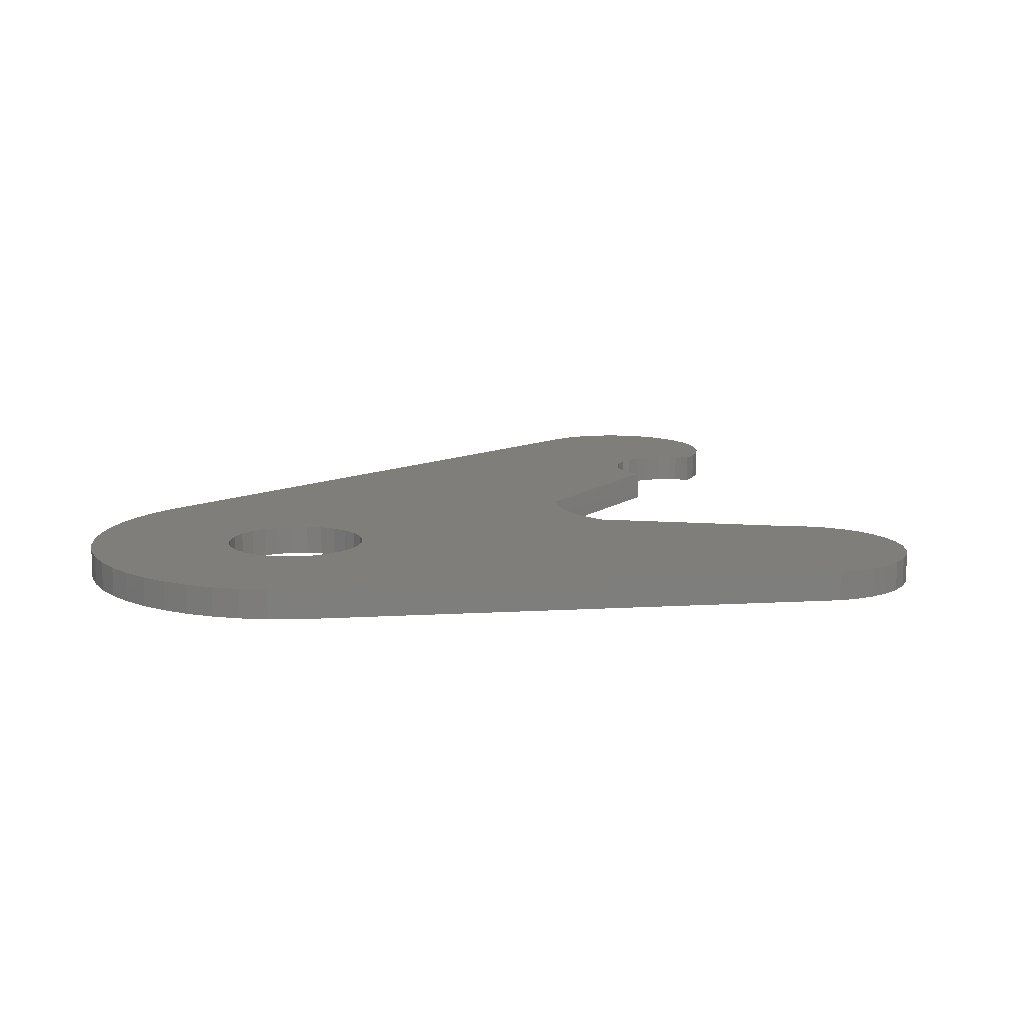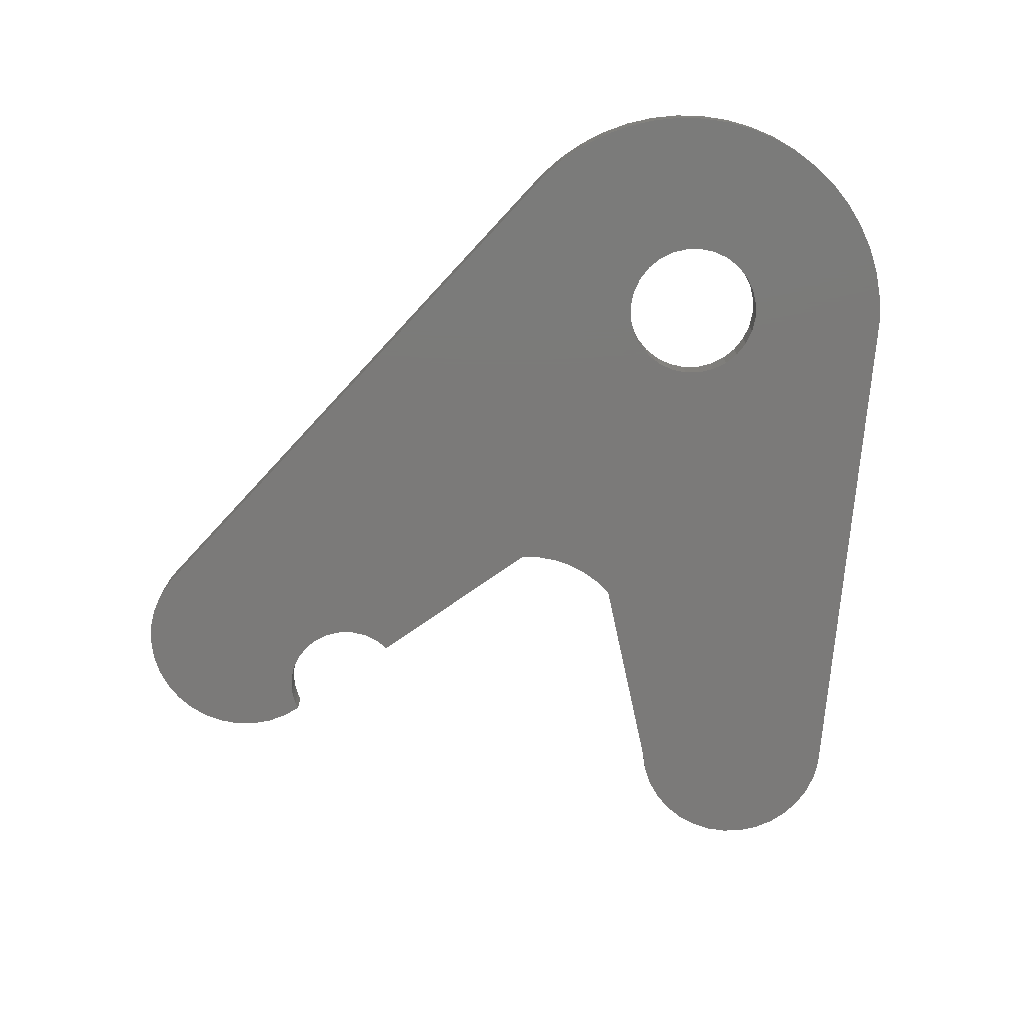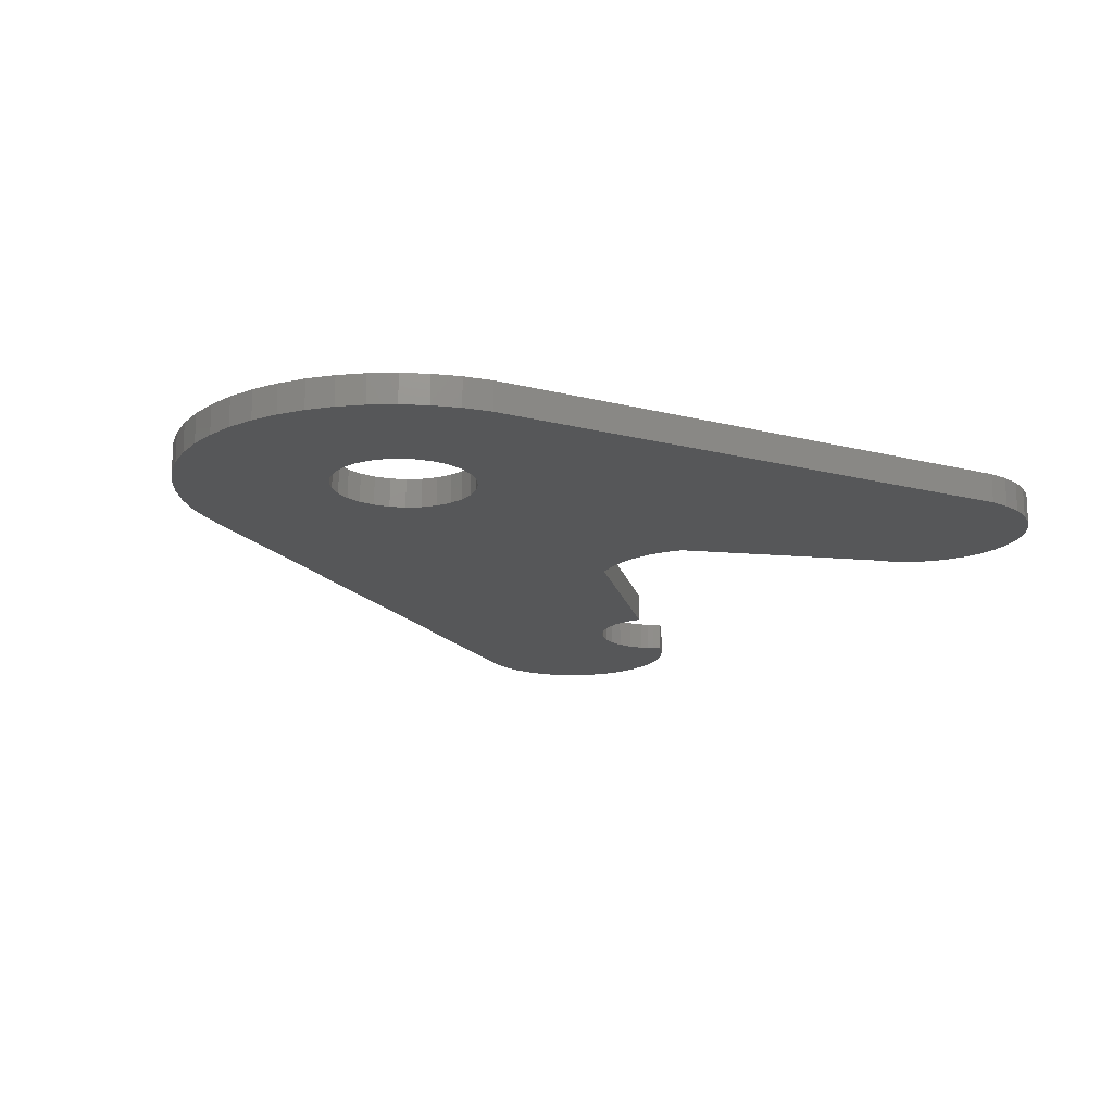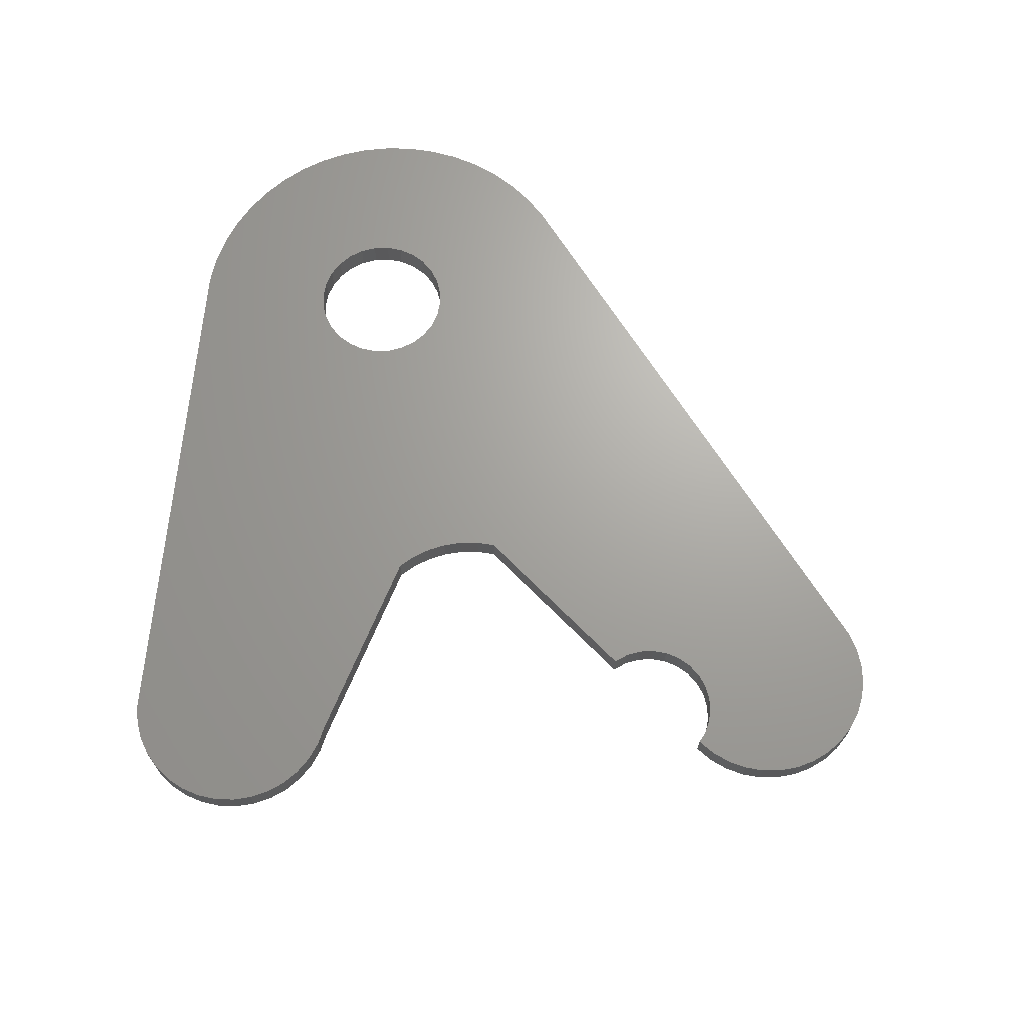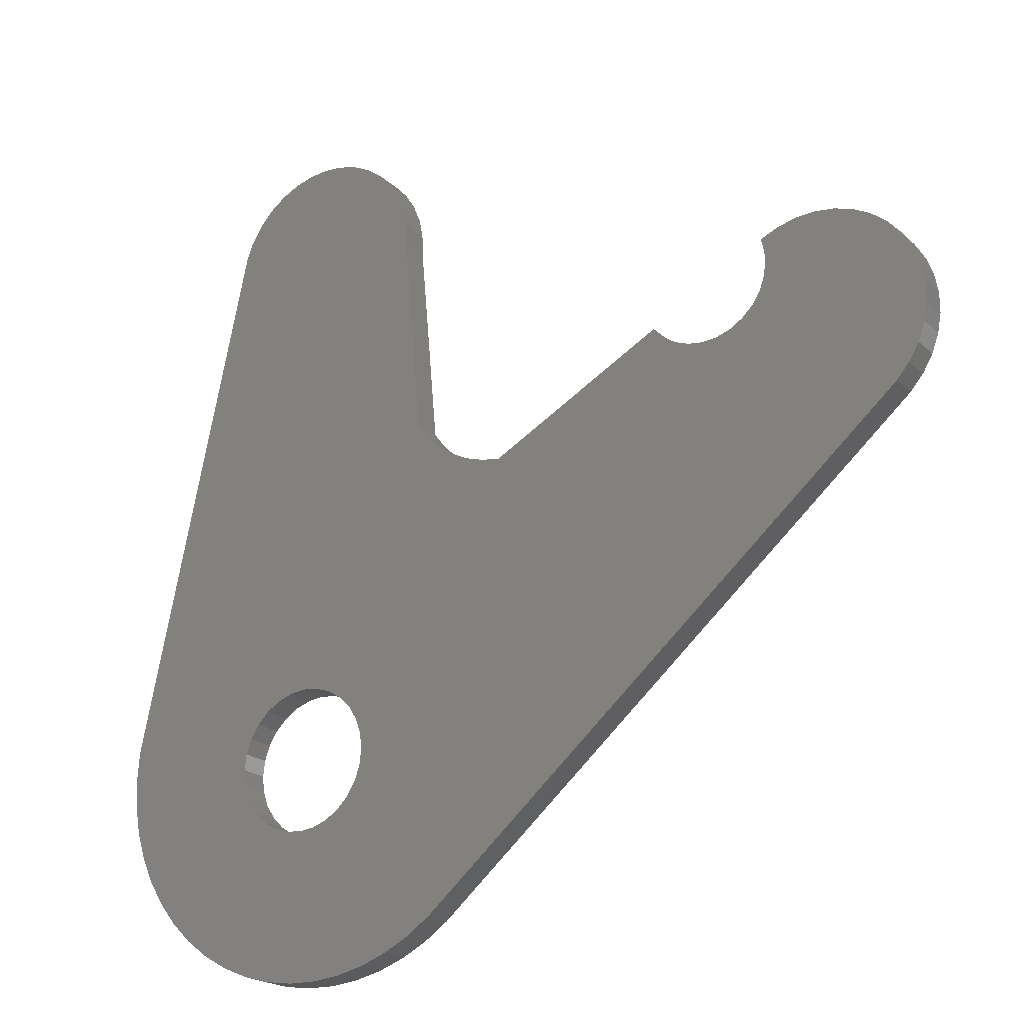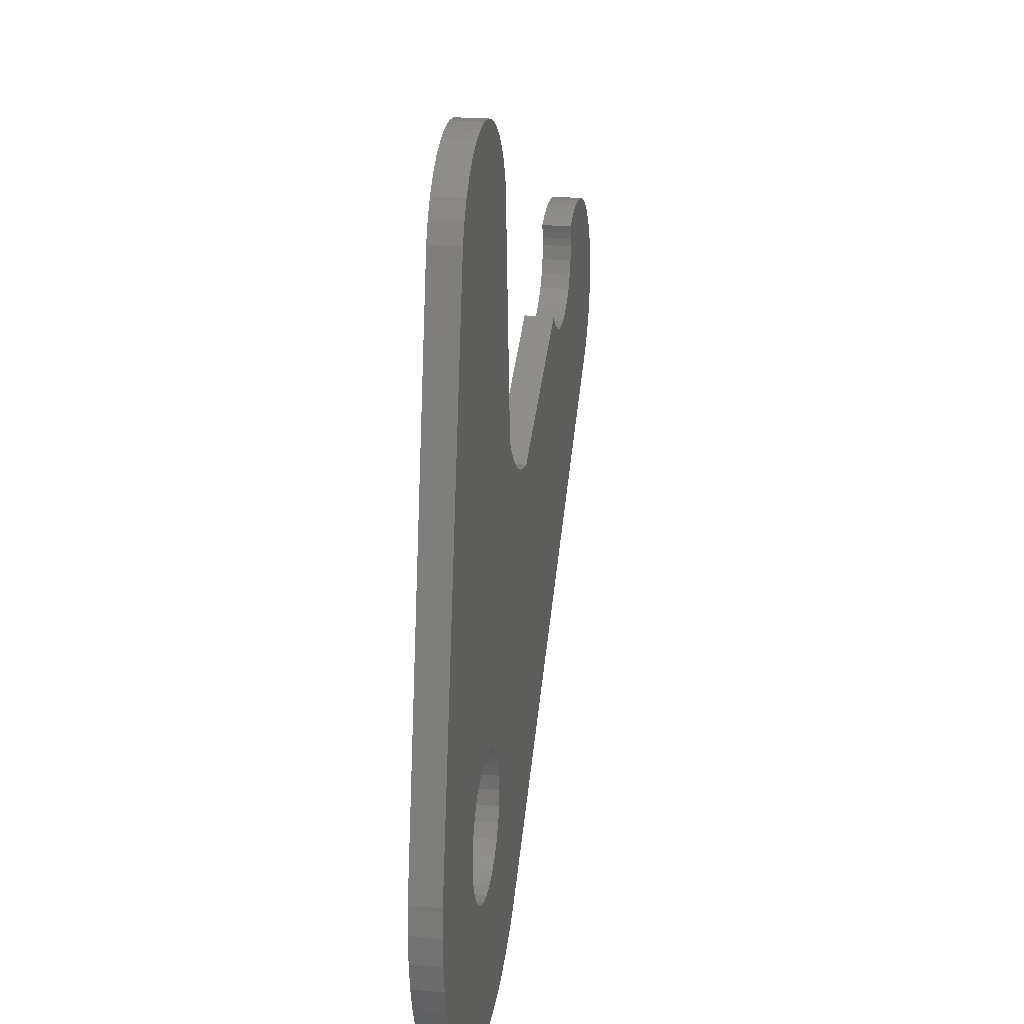
<metadata>
{"format":"stl","ext":"stl","renderer":"f3d","projection":"perspective","resolution":1024,"background":"white","views":[{"elev":12.1,"azim":-85.7,"up":"+Y"},{"elev":-73.7,"azim":-172.9,"up":"+Y"},{"elev":-17.3,"azim":-105.0,"up":"+Y"},{"elev":67.7,"azim":17.5,"up":"+Y"},{"elev":-21.1,"azim":32.9,"up":"+Z"},{"elev":21.8,"azim":-80.7,"up":"+Z"}]}
</metadata>
<code>
# stl→obj: 206 verts, 412 faces
v -0.02522 0 0.2122
v 0.09753 0 0.785
v 0.09753 0.03175 0.785
v -0.02522 0.03175 0.2122
v 0.152 0 0.1113
v 0.03499 0 0.01631
v 0.05659 0 -0.004801
v 0.08064 0 -0.02306
v 0.1398 0 0.1234
v 0.01619 0 0.03994
v 0.1665 0 0.1021
v 0.1068 0 -0.0382
v 0.1307 0 0.138
v -0.01193 0 0.09327
v 0.0004653 0 0.06573
v 0.1828 0 0.09646
v 0.1346 0 -0.04996
v 0.1637 0 -0.05818
v 0.125 0 0.1542
v -0.02602 0 0.1519
v -0.0208 0 0.1221
v 0.1998 0 0.09453
v 0.1935 0 -0.06272
v 0.2237 0 -0.06351
v 0.1231 0 0.1713
v -0.0275 0 0.1821
v 0.2169 0 0.09646
v 0.2538 0 -0.06055
v 0.2832 0 -0.05387
v 0.125 0 0.1883
v 0.2331 0 0.1021
v 0.3116 0 -0.04359
v 0.1307 0 0.2045
v 0.2477 0 0.1113
v 0.3385 0 -0.02985
v 0.3635 0 -0.01287
v 0.1398 0 0.2191
v 0.152 0 0.2312
v 0.2598 0 0.1234
v 0.2689 0 0.138
v 0.1665 0 0.2404
v 0.2746 0 0.1542
v 0.2765 0 0.1713
v 0.3554 0 0.5026
v 0.1998 0 0.248
v 0.2169 0 0.246
v 0.3701 0 0.4882
v 0.2331 0 0.2404
v 0.343 0 0.519
v 0.1828 0 0.246
v 0.3869 0 0.4763
v 0.2477 0 0.2312
v 0.4054 0 0.4671
v 0.2598 0 0.2191
v 0.425 0 0.4608
v 0.2689 0 0.2045
v 0.4453 0 0.4577
v 0.2746 0 0.1883
v 0.1165 0 0.8223
v 0.1053 0 0.8045
v 0.1307 0 0.8378
v 0.1664 0 0.8598
v 0.1475 0 0.8504
v 0.3226 0 0.7441
v 0.318 0 0.7857
v 0.3222 0 0.7651
v 0.3101 0 0.8052
v 0.2676 0 0.8508
v 0.2487 0 0.86
v 0.2284 0 0.8657
v 0.2988 0 0.8229
v 0.2845 0 0.8383
v 0.2075 0 0.8675
v 0.1866 0 0.8655
v 0.6335 0 0.558
v 0.6446 0 0.5462
v 0.6581 0 0.5372
v 0.6733 0 0.5315
v 0.6894 0 0.5293
v 0.8954 0 0.4372
v 0.7056 0 0.5308
v 0.721 0 0.5359
v 0.7348 0 0.5444
v 0.7464 0 0.5558
v 0.9092 0 0.4531
v 0.7552 0 0.5694
v 0.92 0 0.4712
v 0.7776 0 0.6332
v 0.762 0 0.609
v 0.7624 0 0.6009
v 0.7606 0 0.6171
v 0.7583 0 0.6249
v 0.9274 0 0.4909
v 0.7981 0 0.638
v 0.9311 0 0.5116
v 0.8191 0 0.639
v 0.7606 0 0.5847
v 0.931 0 0.5326
v 0.84 0 0.6363
v 0.9272 0 0.5533
v 0.86 0 0.6298
v 0.9198 0 0.573
v 0.8786 0 0.6199
v 0.909 0 0.591
v 0.8951 0 0.6069
v -0.0275 0.03175 0.1821
v -0.02602 0.03175 0.1519
v -0.0208 0.03175 0.1221
v -0.01193 0.03175 0.09327
v 0.0004653 0.03175 0.06573
v 0.01619 0.03175 0.03994
v 0.03499 0.03175 0.01631
v 0.05659 0.03175 -0.004801
v 0.08064 0.03175 -0.02306
v 0.1068 0.03175 -0.0382
v 0.1346 0.03175 -0.04996
v 0.1637 0.03175 -0.05818
v 0.1935 0.03175 -0.06272
v 0.2237 0.03175 -0.06351
v 0.2538 0.03175 -0.06055
v 0.2832 0.03175 -0.05387
v 0.3116 0.03175 -0.04359
v 0.3385 0.03175 -0.02985
v 0.3635 0.03175 -0.01287
v 0.152 0.03175 0.1113
v 0.1398 0.03175 0.1234
v 0.1665 0.03175 0.1021
v 0.1307 0.03175 0.138
v 0.1828 0.03175 0.09646
v 0.125 0.03175 0.1542
v 0.1998 0.03175 0.09453
v 0.1231 0.03175 0.1713
v 0.2169 0.03175 0.09646
v 0.125 0.03175 0.1883
v 0.2331 0.03175 0.1021
v 0.1307 0.03175 0.2045
v 0.2477 0.03175 0.1113
v 0.1398 0.03175 0.2191
v 0.152 0.03175 0.2312
v 0.2598 0.03175 0.1234
v 0.2689 0.03175 0.138
v 0.1665 0.03175 0.2404
v 0.2746 0.03175 0.1542
v 0.2765 0.03175 0.1713
v 0.3554 0.03175 0.5026
v 0.2169 0.03175 0.246
v 0.1998 0.03175 0.248
v 0.3701 0.03175 0.4882
v 0.2331 0.03175 0.2404
v 0.343 0.03175 0.519
v 0.1828 0.03175 0.246
v 0.3869 0.03175 0.4763
v 0.2477 0.03175 0.2312
v 0.4054 0.03175 0.4671
v 0.2598 0.03175 0.2191
v 0.425 0.03175 0.4608
v 0.2689 0.03175 0.2045
v 0.4453 0.03175 0.4577
v 0.2746 0.03175 0.1883
v 0.1165 0.03175 0.8223
v 0.1053 0.03175 0.8045
v 0.1307 0.03175 0.8378
v 0.1664 0.03175 0.8598
v 0.1475 0.03175 0.8504
v 0.3226 0.03175 0.7441
v 0.318 0.03175 0.7857
v 0.3222 0.03175 0.7651
v 0.3101 0.03175 0.8052
v 0.2676 0.03175 0.8508
v 0.2284 0.03175 0.8657
v 0.2487 0.03175 0.86
v 0.2988 0.03175 0.8229
v 0.2845 0.03175 0.8383
v 0.2075 0.03175 0.8675
v 0.1866 0.03175 0.8655
v 0.6335 0.03175 0.558
v 0.6446 0.03175 0.5462
v 0.6581 0.03175 0.5372
v 0.6733 0.03175 0.5315
v 0.6894 0.03175 0.5293
v 0.8954 0.03175 0.4372
v 0.7056 0.03175 0.5308
v 0.721 0.03175 0.5359
v 0.7348 0.03175 0.5444
v 0.7464 0.03175 0.5558
v 0.9092 0.03175 0.4531
v 0.7552 0.03175 0.5694
v 0.92 0.03175 0.4712
v 0.7776 0.03175 0.6332
v 0.7624 0.03175 0.6009
v 0.762 0.03175 0.609
v 0.7606 0.03175 0.6171
v 0.7583 0.03175 0.6249
v 0.9274 0.03175 0.4909
v 0.7981 0.03175 0.638
v 0.9311 0.03175 0.5116
v 0.8191 0.03175 0.639
v 0.7606 0.03175 0.5847
v 0.931 0.03175 0.5326
v 0.84 0.03175 0.6363
v 0.9272 0.03175 0.5533
v 0.86 0.03175 0.6298
v 0.9198 0.03175 0.573
v 0.8786 0.03175 0.6199
v 0.909 0.03175 0.591
v 0.8951 0.03175 0.6069
f 1 2 3
f 1 3 4
f 5 6 7
f 5 7 8
f 9 10 6
f 9 6 5
f 11 8 12
f 11 5 8
f 13 14 15
f 13 15 10
f 13 10 9
f 16 12 17
f 16 17 18
f 16 11 12
f 19 20 21
f 19 21 14
f 19 14 13
f 22 18 23
f 22 23 24
f 22 16 18
f 25 26 20
f 25 20 19
f 27 24 28
f 27 28 29
f 27 22 24
f 30 1 26
f 30 26 25
f 31 29 32
f 31 27 29
f 33 1 30
f 34 32 35
f 34 35 36
f 34 31 32
f 37 1 33
f 38 1 37
f 39 34 36
f 40 39 36
f 41 1 38
f 42 40 36
f 43 42 36
f 44 45 46
f 47 44 46
f 47 46 48
f 49 45 44
f 49 50 45
f 49 41 50
f 51 47 48
f 51 48 52
f 53 51 52
f 53 52 54
f 2 41 49
f 2 1 41
f 55 53 54
f 55 54 56
f 57 55 56
f 57 43 36
f 57 58 43
f 57 56 58
f 59 60 2
f 61 59 2
f 62 63 61
f 64 2 49
f 65 64 66
f 67 64 65
f 68 69 70
f 71 64 67
f 72 2 64
f 72 61 2
f 72 62 61
f 72 68 70
f 72 64 71
f 72 70 73
f 72 73 74
f 72 74 62
f 75 57 76
f 77 76 57
f 78 77 57
f 79 78 57
f 80 57 36
f 80 81 79
f 80 82 81
f 80 83 82
f 80 84 83
f 80 79 57
f 85 86 84
f 85 84 80
f 87 86 85
f 88 89 90
f 88 91 89
f 88 92 91
f 93 86 87
f 94 88 90
f 95 86 93
f 96 90 97
f 96 94 90
f 98 86 95
f 99 96 97
f 100 86 98
f 101 99 97
f 102 86 100
f 103 101 97
f 103 97 86
f 104 86 102
f 105 103 86
f 105 86 104
f 26 1 4
f 26 4 106
f 20 106 107
f 20 26 106
f 21 107 108
f 21 20 107
f 14 108 109
f 14 21 108
f 15 109 110
f 15 14 109
f 10 110 111
f 10 15 110
f 6 111 112
f 6 10 111
f 7 112 113
f 7 6 112
f 8 113 114
f 8 7 113
f 12 114 115
f 12 8 114
f 17 115 116
f 17 12 115
f 18 116 117
f 18 17 116
f 23 117 118
f 23 18 117
f 24 118 119
f 24 23 118
f 28 24 119
f 28 119 120
f 29 28 120
f 29 120 121
f 32 29 121
f 32 121 122
f 35 32 122
f 35 122 123
f 36 35 123
f 36 123 124
f 125 113 112
f 125 114 113
f 126 112 111
f 126 125 112
f 127 115 114
f 127 114 125
f 128 110 109
f 128 111 110
f 128 126 111
f 129 116 115
f 129 117 116
f 129 115 127
f 130 108 107
f 130 109 108
f 130 128 109
f 131 118 117
f 131 119 118
f 131 117 129
f 132 107 106
f 132 130 107
f 133 120 119
f 133 121 120
f 133 119 131
f 134 106 4
f 134 132 106
f 135 122 121
f 135 121 133
f 136 134 4
f 137 123 122
f 137 124 123
f 137 122 135
f 138 136 4
f 139 138 4
f 140 124 137
f 141 124 140
f 142 139 4
f 143 124 141
f 144 124 143
f 145 146 147
f 148 146 145
f 148 149 146
f 150 145 147
f 150 147 151
f 150 151 142
f 152 149 148
f 152 153 149
f 154 153 152
f 154 155 153
f 3 150 142
f 3 142 4
f 156 155 154
f 156 157 155
f 158 157 156
f 158 124 144
f 158 144 159
f 158 159 157
f 160 3 161
f 162 3 160
f 163 162 164
f 165 150 3
f 166 167 165
f 168 166 165
f 169 170 171
f 172 168 165
f 173 165 3
f 173 3 162
f 173 162 163
f 173 170 169
f 173 172 165
f 173 174 170
f 173 175 174
f 173 163 175
f 176 177 158
f 178 158 177
f 179 158 178
f 180 158 179
f 181 124 158
f 181 180 182
f 181 182 183
f 181 183 184
f 181 184 185
f 181 158 180
f 186 185 187
f 186 181 185
f 188 186 187
f 189 190 191
f 189 191 192
f 189 192 193
f 194 188 187
f 195 190 189
f 196 194 187
f 197 198 190
f 197 190 195
f 199 196 187
f 200 198 197
f 201 199 187
f 202 198 200
f 203 201 187
f 204 198 202
f 204 187 198
f 205 203 187
f 206 187 204
f 206 205 187
f 66 64 165
f 66 165 167
f 65 167 166
f 65 66 167
f 67 166 168
f 67 65 166
f 71 168 172
f 71 67 168
f 72 172 173
f 72 71 172
f 68 173 169
f 68 72 173
f 69 169 171
f 69 68 169
f 70 171 170
f 70 69 171
f 73 170 174
f 73 70 170
f 74 174 175
f 74 73 174
f 62 175 163
f 62 74 175
f 63 163 164
f 63 62 163
f 61 164 162
f 61 63 164
f 59 162 160
f 59 61 162
f 60 160 161
f 60 59 160
f 2 60 161
f 2 161 3
f 64 49 150
f 64 150 165
f 55 57 158
f 55 158 156
f 53 156 154
f 53 55 156
f 51 154 152
f 51 53 154
f 47 152 148
f 47 51 152
f 44 148 145
f 44 47 148
f 49 145 150
f 49 44 145
f 57 75 176
f 57 176 158
f 76 176 75
f 76 177 176
f 77 178 177
f 77 177 76
f 78 179 178
f 78 178 77
f 79 180 179
f 79 179 78
f 81 182 180
f 81 180 79
f 82 183 182
f 82 182 81
f 83 184 183
f 83 183 82
f 84 185 184
f 84 184 83
f 86 187 185
f 86 185 84
f 97 198 187
f 97 187 86
f 90 190 198
f 90 198 97
f 89 190 90
f 89 191 190
f 91 192 191
f 91 191 89
f 92 193 192
f 92 192 91
f 85 80 181
f 85 181 186
f 87 186 188
f 87 85 186
f 93 188 194
f 93 87 188
f 95 194 196
f 95 93 194
f 98 196 199
f 98 95 196
f 100 199 201
f 100 98 199
f 102 201 203
f 102 100 201
f 104 203 205
f 104 102 203
f 105 205 206
f 105 104 205
f 103 206 204
f 103 105 206
f 101 204 202
f 101 103 204
f 99 202 200
f 99 101 202
f 96 200 197
f 96 99 200
f 94 197 195
f 94 96 197
f 88 195 189
f 88 94 195
f 92 88 189
f 92 189 193
f 80 36 124
f 80 124 181
f 58 144 43
f 58 159 144
f 56 157 159
f 56 159 58
f 54 155 157
f 54 157 56
f 52 153 155
f 52 155 54
f 48 149 153
f 48 153 52
f 46 146 149
f 46 149 48
f 45 147 146
f 45 146 46
f 50 151 147
f 50 147 45
f 41 142 151
f 41 151 50
f 38 142 41
f 38 139 142
f 37 139 38
f 37 138 139
f 33 138 37
f 33 136 138
f 30 136 33
f 30 134 136
f 25 134 30
f 25 132 134
f 19 132 25
f 19 130 132
f 13 130 19
f 13 128 130
f 9 128 13
f 9 126 128
f 5 126 9
f 5 125 126
f 11 125 5
f 11 127 125
f 16 127 11
f 16 129 127
f 22 129 16
f 22 131 129
f 27 133 131
f 27 131 22
f 31 133 27
f 31 135 133
f 34 137 135
f 34 135 31
f 39 140 137
f 39 137 34
f 40 141 140
f 40 140 39
f 42 143 141
f 42 141 40
f 43 144 143
f 43 143 42

</code>
